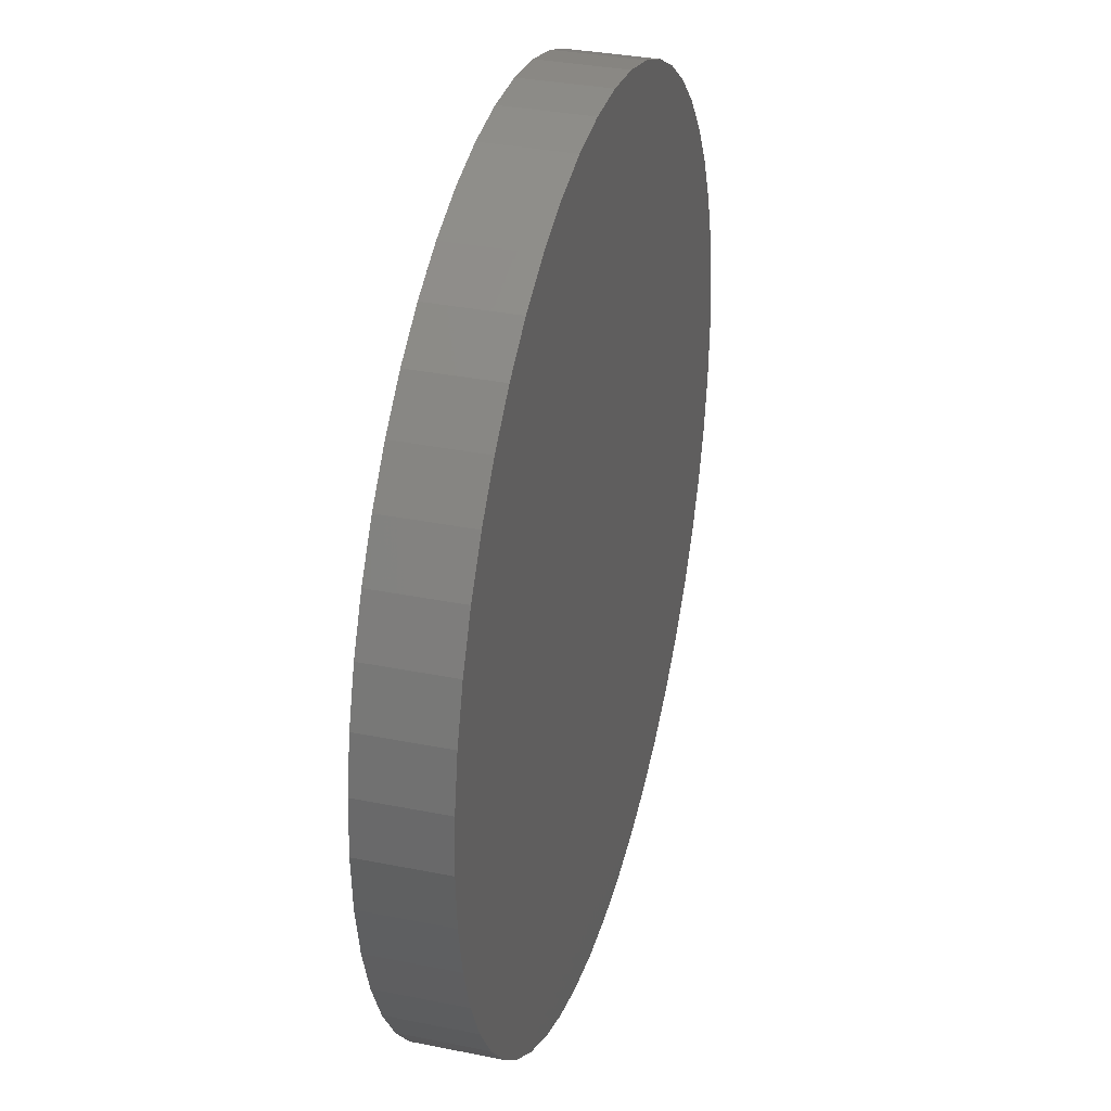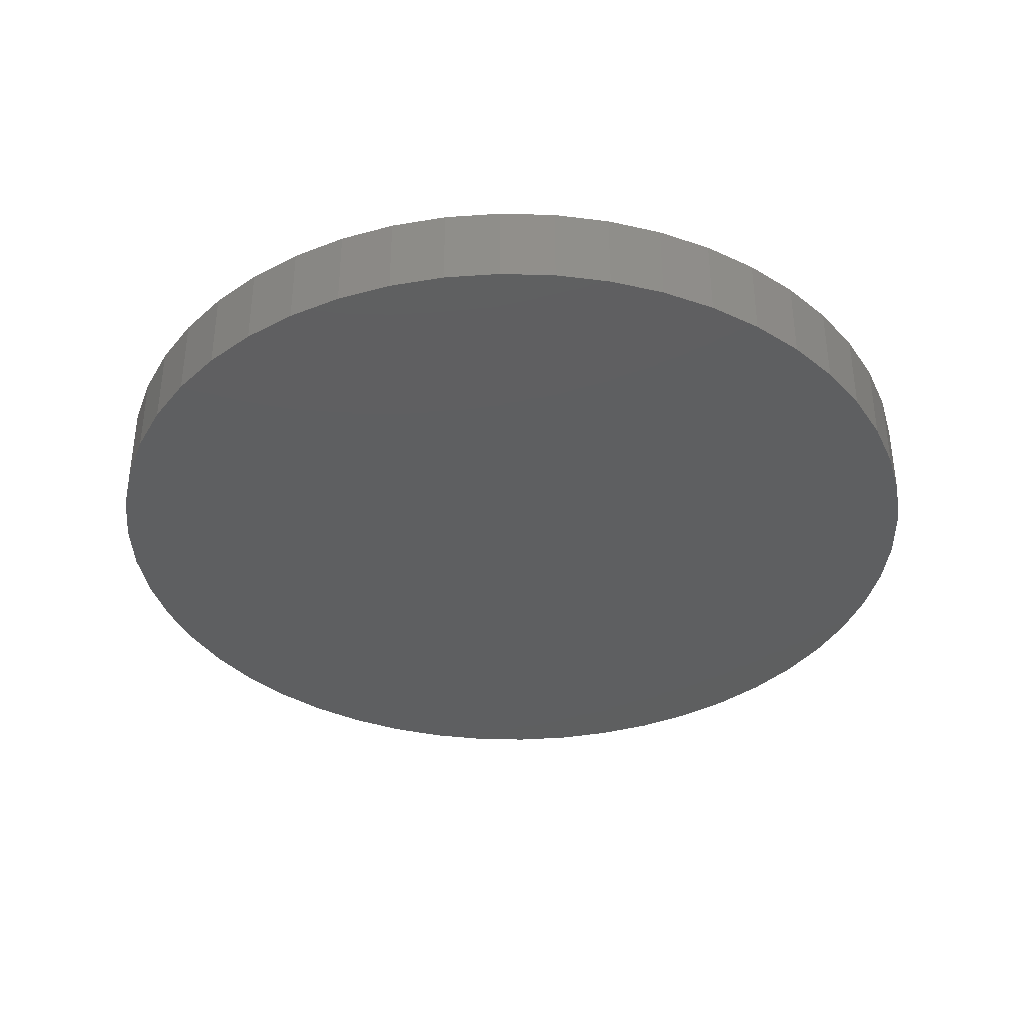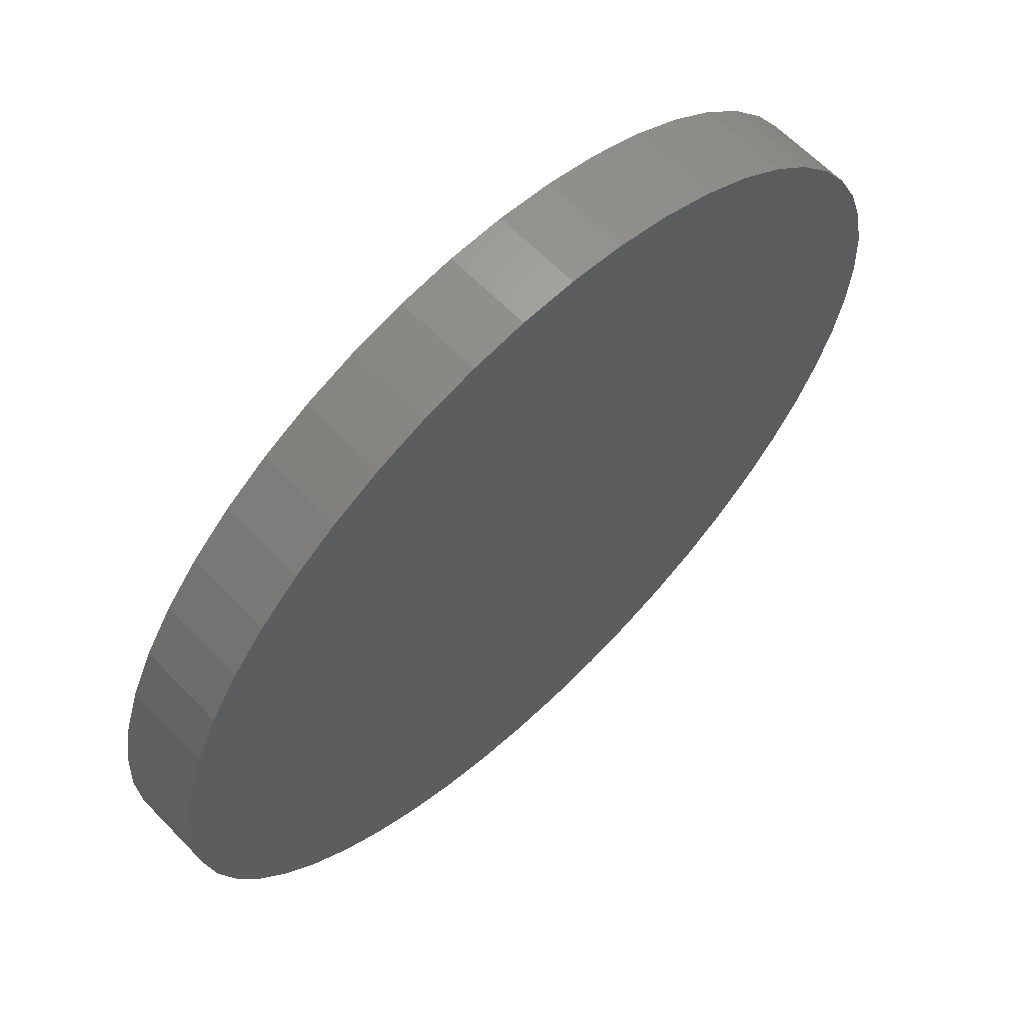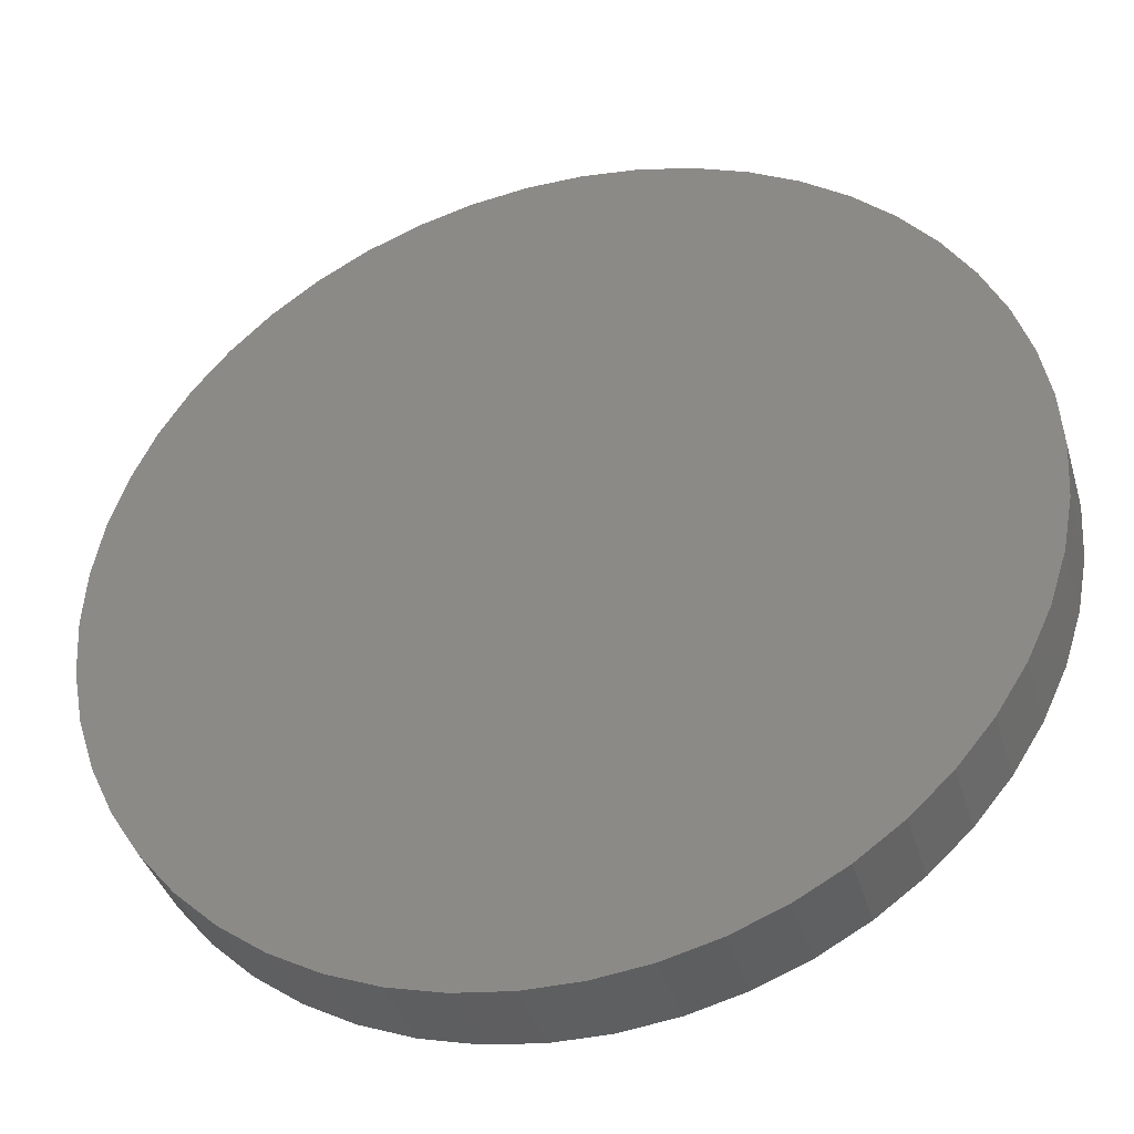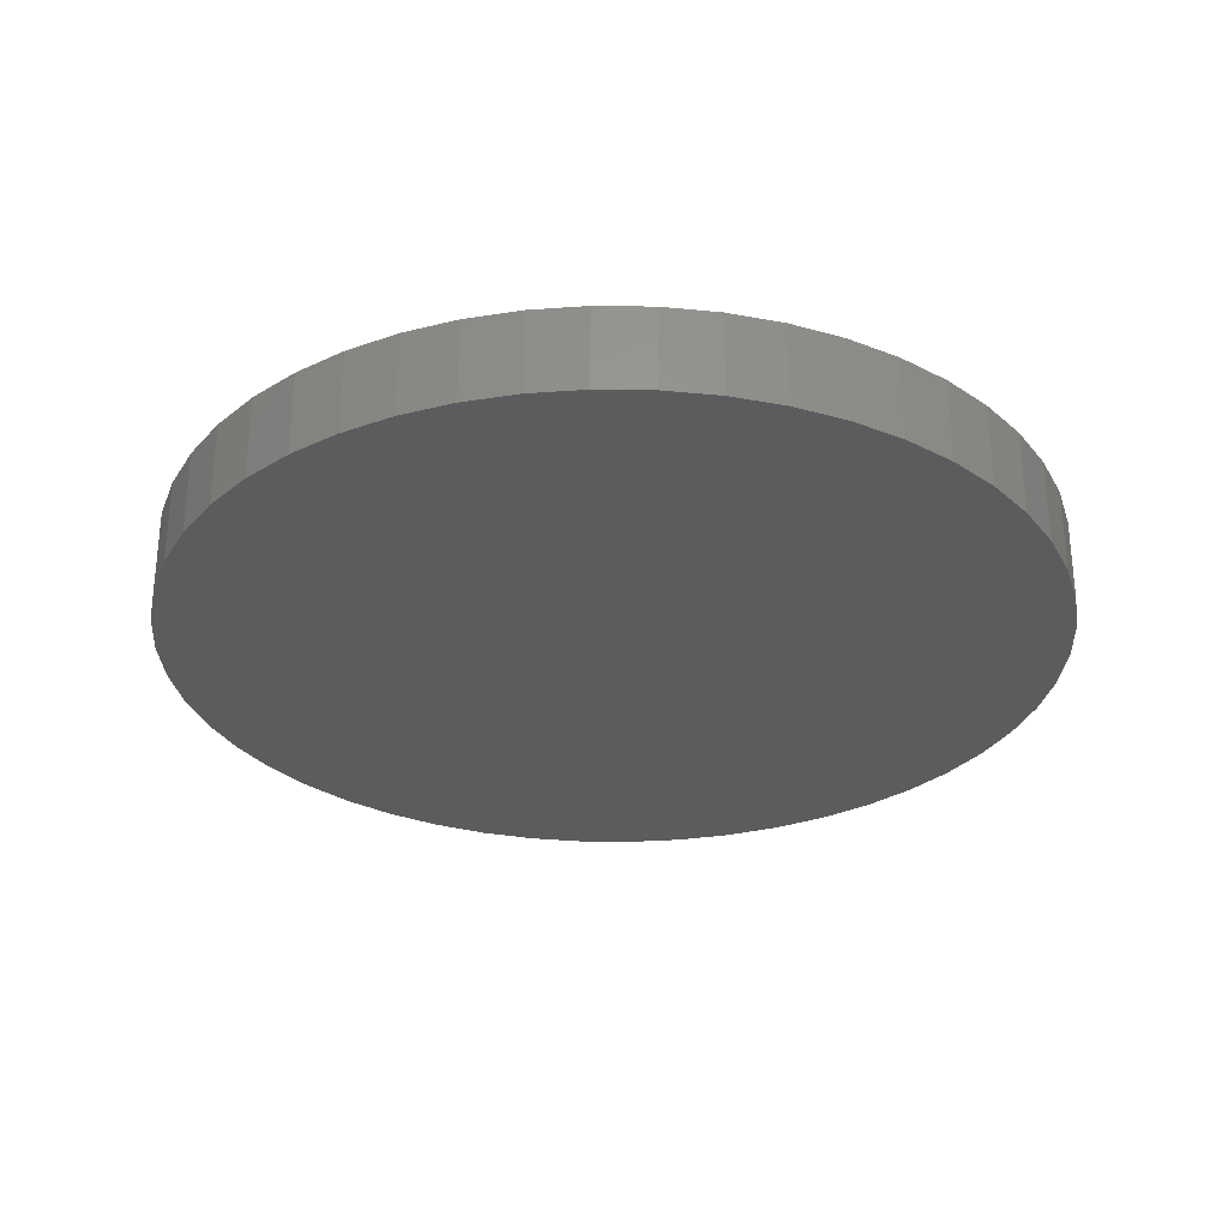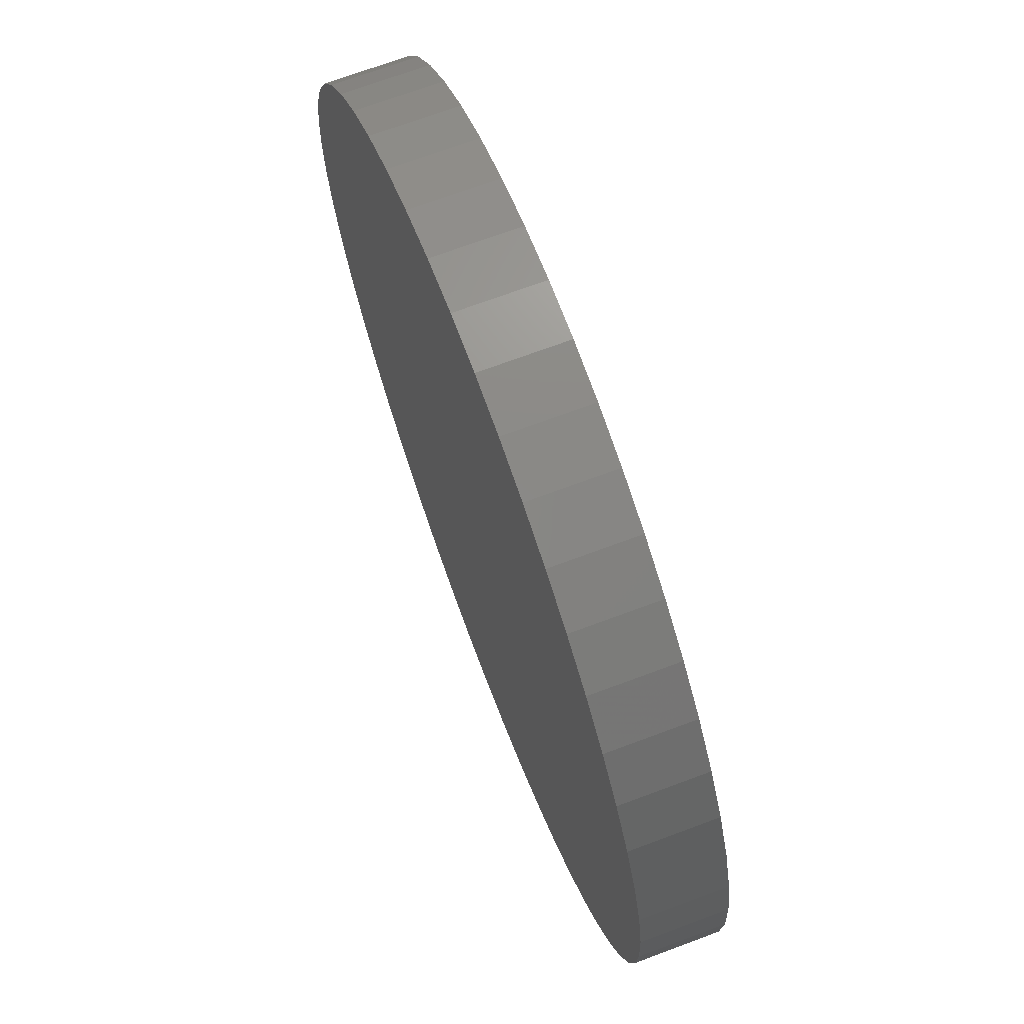
<metadata>
{"format":"stl","ext":"stl","renderer":"f3d","projection":"perspective","resolution":1024,"background":"white","views":[{"elev":33.7,"azim":105.3,"up":"+Y"},{"elev":-37.4,"azim":98.8,"up":"+Z"},{"elev":63.7,"azim":136.0,"up":"+Y"},{"elev":-38.7,"azim":-164.0,"up":"+Y"},{"elev":-29.7,"azim":6.1,"up":"+Z"},{"elev":70.3,"azim":-110.5,"up":"+Y"}]}
</metadata>
<code>
# stl→obj: 200 verts, 396 faces
v 21 0 0
v 20.83 2.632 -4
v 20.83 2.632 0
v 21 0 -4
v -21 0 -4
v -20.83 2.632 0
v -20.83 2.632 -4
v -21 0 0
v 1.319 20.96 -4
v -1.319 20.96 0
v 1.319 20.96 0
v -1.319 20.96 -4
v -1.319 -20.96 -4
v 1.319 -20.96 0
v -1.319 -20.96 0
v 1.319 -20.96 -4
v 15.31 14.38 -4
v 13.39 16.18 0
v 15.31 14.38 0
v 13.39 16.18 -4
v -13.39 16.18 -4
v -15.31 14.38 0
v -13.39 16.18 0
v -15.31 14.38 -4
v -6.489 19.97 -4
v -8.941 19 0
v -6.489 19.97 0
v -8.941 19 -4
v 19.53 7.731 0
v 18.4 10.12 -4
v 18.4 10.12 0
v 19.53 7.731 -4
v 20.34 5.222 -4
v 20.34 5.222 0
v 8.941 19 -4
v 6.489 19.97 0
v 8.941 19 0
v 6.489 19.97 -4
v 11.25 17.73 -4
v 11.25 17.73 0
v -19.53 7.731 -4
v -18.4 10.12 0
v -18.4 10.12 -4
v -19.53 7.731 0
v -20.34 5.222 -4
v -20.34 5.222 0
v -3.935 20.63 0
v -3.935 20.63 -4
v 6.489 -19.97 -4
v 8.941 -19 0
v 6.489 -19.97 0
v 8.941 -19 -4
v 16.99 12.34 0
v 16.99 12.34 -4
v 3.935 20.63 0
v 3.935 20.63 -4
v -16.99 12.34 0
v -16.99 12.34 -4
v 15.1 0 0
v 14.98 1.893 0
v 20.83 -2.632 0
v 14.63 3.755 0
v 14.98 -1.893 0
v 14.04 5.559 0
v 20.34 -5.222 0
v 13.23 7.274 0
v 14.63 -3.755 0
v 12.22 8.876 0
v 19.53 -7.731 0
v 14.04 -5.559 0
v 11.01 10.34 0
v 9.625 11.63 0
v 8.091 12.75 0
v 6.429 13.66 0
v 4.666 14.36 0
v 2.829 14.83 0
v 0.9481 15.07 0
v -0.9481 15.07 0
v -2.829 14.83 0
v -4.666 14.36 0
v -6.429 13.66 0
v -8.091 12.75 0
v -11.25 17.73 0
v -9.625 11.63 0
v -11.01 10.34 0
v -12.22 8.876 0
v -13.23 7.274 0
v -14.04 5.559 0
v 18.4 -10.12 0
v 13.23 -7.274 0
v 16.99 -12.34 0
v 12.22 -8.876 0
v 15.31 -14.38 0
v 11.01 -10.34 0
v 13.39 -16.18 0
v 9.625 -11.63 0
v 11.25 -17.73 0
v 8.091 -12.75 0
v 6.429 -13.66 0
v 4.666 -14.36 0
v 3.935 -20.63 0
v 2.829 -14.83 0
v 0.9481 -15.07 0
v -0.9481 -15.07 0
v -2.829 -14.83 0
v -3.935 -20.63 0
v -4.666 -14.36 0
v -6.489 -19.97 0
v -6.429 -13.66 0
v -8.941 -19 0
v -8.091 -12.75 0
v -11.25 -17.73 0
v -9.625 -11.63 0
v -13.39 -16.18 0
v -11.01 -10.34 0
v -15.31 -14.38 0
v -12.22 -8.876 0
v -16.99 -12.34 0
v -13.23 -7.274 0
v -18.4 -10.12 0
v -14.04 -5.559 0
v -19.53 -7.731 0
v -14.63 -3.755 0
v -20.34 -5.222 0
v -14.98 -1.893 0
v -20.83 -2.632 0
v -15.1 0 0
v -14.63 3.755 0
v -14.98 1.893 0
v -11.25 17.73 -4
v 20.83 -2.632 -4
v 13.39 -16.18 -4
v 15.31 -14.38 -4
v 20.34 -5.222 -4
v 19.53 -7.731 -4
v 18.4 -10.12 -4
v 16.99 -12.34 -4
v 11.25 -17.73 -4
v 3.935 -20.63 -4
v -3.935 -20.63 -4
v -6.489 -19.97 -4
v -8.941 -19 -4
v -11.25 -17.73 -4
v -13.39 -16.18 -4
v -15.31 -14.38 -4
v -16.99 -12.34 -4
v -18.4 -10.12 -4
v -19.53 -7.731 -4
v -20.34 -5.222 -4
v -20.83 -2.632 -4
v -14.04 5.559 -3
v -14.63 3.755 -3
v 13.23 7.274 -3
v 12.22 8.876 -3
v 4.666 14.36 -3
v 6.429 13.66 -3
v -6.429 13.66 -3
v -4.666 14.36 -3
v -13.23 7.274 -3
v 14.63 -3.755 -3
v 14.98 -1.893 -3
v -0.9481 15.07 -3
v 0.9481 15.07 -3
v 8.091 12.75 -3
v 9.625 11.63 -3
v -14.98 1.893 -3
v -11.01 10.34 -3
v -12.22 8.876 -3
v -8.091 12.75 -3
v -2.829 14.83 -3
v 15.1 0 -3
v 14.98 1.893 -3
v 11.01 10.34 -3
v 2.829 14.83 -3
v -15.1 0 -3
v -9.625 11.63 -3
v 11.01 -10.34 -3
v 12.22 -8.876 -3
v 0.9481 -15.07 -3
v -0.9481 -15.07 -3
v -14.63 -3.755 -3
v -14.04 -5.559 -3
v -13.23 -7.274 -3
v 2.829 -14.83 -3
v 6.429 -13.66 -3
v 4.666 -14.36 -3
v 14.04 5.559 -3
v 14.63 3.755 -3
v 13.23 -7.274 -3
v 14.04 -5.559 -3
v 9.625 -11.63 -3
v -2.829 -14.83 -3
v 8.091 -12.75 -3
v -4.666 -14.36 -3
v -6.429 -13.66 -3
v -8.091 -12.75 -3
v -9.625 -11.63 -3
v -11.01 -10.34 -3
v -12.22 -8.876 -3
v -14.98 -1.893 -3
f 1 2 3
f 2 1 4
f 5 6 7
f 6 5 8
f 9 10 11
f 10 9 12
f 13 14 15
f 14 13 16
f 17 18 19
f 18 17 20
f 21 22 23
f 22 21 24
f 25 26 27
f 26 25 28
f 29 30 31
f 30 29 32
f 3 33 34
f 33 3 2
f 35 36 37
f 36 35 38
f 39 37 40
f 37 39 35
f 41 42 43
f 42 41 44
f 45 44 41
f 44 45 46
f 12 47 10
f 47 12 48
f 49 50 51
f 50 49 52
f 34 32 29
f 32 34 33
f 53 17 19
f 17 53 54
f 31 54 53
f 54 31 30
f 38 55 36
f 55 38 56
f 56 11 55
f 11 56 9
f 20 40 18
f 40 20 39
f 43 57 58
f 57 43 42
f 58 22 24
f 22 58 57
f 7 46 45
f 46 7 6
f 59 1 3
f 60 3 34
f 1 59 61
f 62 34 29
f 63 61 59
f 64 29 31
f 61 63 65
f 66 31 53
f 67 65 63
f 68 53 19
f 65 67 69
f 70 69 67
f 3 60 59
f 34 62 60
f 29 64 62
f 71 19 18
f 31 66 64
f 53 68 66
f 72 18 40
f 19 71 68
f 18 72 71
f 73 40 37
f 40 73 72
f 74 37 36
f 37 74 73
f 36 75 74
f 55 75 36
f 55 76 75
f 11 76 55
f 11 77 76
f 11 78 77
f 10 78 11
f 10 79 78
f 47 79 10
f 47 80 79
f 27 80 47
f 80 27 81
f 26 81 27
f 81 26 82
f 83 82 26
f 82 83 84
f 23 84 83
f 84 23 85
f 22 85 23
f 85 22 86
f 57 86 22
f 86 57 87
f 42 87 57
f 44 88 42
f 87 42 88
f 69 70 89
f 90 89 70
f 89 90 91
f 92 91 90
f 91 92 93
f 94 93 92
f 93 94 95
f 96 95 94
f 95 96 97
f 98 97 96
f 97 98 50
f 99 50 98
f 50 99 51
f 100 51 99
f 100 101 51
f 102 101 100
f 102 14 101
f 103 14 102
f 104 14 103
f 104 15 14
f 105 15 104
f 105 106 15
f 107 106 105
f 108 107 109
f 107 108 106
f 110 109 111
f 109 110 108
f 112 111 113
f 114 113 115
f 111 112 110
f 116 115 117
f 118 117 119
f 113 114 112
f 120 119 121
f 122 121 123
f 124 123 125
f 115 116 114
f 126 125 127
f 88 44 128
f 46 128 44
f 117 118 116
f 128 46 129
f 119 120 118
f 6 129 46
f 121 122 120
f 129 6 127
f 123 124 122
f 8 127 6
f 125 126 124
f 127 8 126
f 28 83 26
f 83 28 130
f 130 23 83
f 23 130 21
f 48 27 47
f 27 48 25
f 61 4 1
f 4 61 131
f 132 93 95
f 93 132 133
f 65 131 61
f 131 65 134
f 131 2 4
f 134 2 131
f 134 33 2
f 135 33 134
f 135 32 33
f 136 32 135
f 136 30 32
f 137 30 136
f 137 54 30
f 133 54 137
f 133 17 54
f 132 17 133
f 132 20 17
f 138 20 132
f 138 39 20
f 52 39 138
f 52 35 39
f 49 35 52
f 49 38 35
f 139 38 49
f 139 56 38
f 16 56 139
f 16 9 56
f 13 9 16
f 13 12 9
f 140 12 13
f 140 48 12
f 141 48 140
f 141 25 48
f 142 25 141
f 142 28 25
f 143 28 142
f 143 130 28
f 144 130 143
f 144 21 130
f 145 21 144
f 145 24 21
f 146 24 145
f 146 58 24
f 147 58 146
f 147 43 58
f 148 43 147
f 148 41 43
f 149 41 148
f 149 45 41
f 150 45 149
f 150 7 45
f 7 150 5
f 89 135 69
f 135 89 136
f 93 137 91
f 137 93 133
f 141 106 108
f 106 141 140
f 145 114 116
f 114 145 144
f 146 120 147
f 120 146 118
f 148 124 149
f 124 148 122
f 139 51 101
f 51 139 49
f 16 101 14
f 101 16 139
f 138 95 97
f 95 138 132
f 52 97 50
f 97 52 138
f 69 134 65
f 134 69 135
f 91 136 89
f 136 91 137
f 140 15 106
f 15 140 13
f 142 108 110
f 108 142 141
f 145 118 146
f 118 145 116
f 147 122 148
f 122 147 120
f 149 126 150
f 126 149 124
f 150 8 5
f 8 150 126
f 143 110 112
f 110 143 142
f 144 112 114
f 112 144 143
f 128 151 88
f 151 128 152
f 153 68 154
f 68 153 66
f 155 74 75
f 74 155 156
f 157 80 81
f 80 157 158
f 88 159 87
f 159 88 151
f 160 63 161
f 63 160 67
f 162 77 78
f 77 162 163
f 164 72 73
f 72 164 165
f 129 152 128
f 152 129 166
f 86 167 85
f 167 86 168
f 169 81 82
f 81 169 157
f 158 79 80
f 79 158 170
f 171 60 172
f 60 171 59
f 165 71 72
f 71 165 173
f 154 71 173
f 71 154 68
f 174 75 76
f 75 174 155
f 163 76 77
f 76 163 174
f 156 73 74
f 73 156 164
f 127 166 129
f 166 127 175
f 87 168 86
f 168 87 159
f 170 78 79
f 78 170 162
f 176 82 84
f 82 176 169
f 167 84 85
f 84 167 176
f 161 59 171
f 59 161 63
f 177 92 178
f 92 177 94
f 179 104 103
f 104 179 180
f 121 181 123
f 181 121 182
f 119 182 121
f 182 119 183
f 184 103 102
f 103 184 179
f 185 100 99
f 100 185 186
f 187 66 153
f 66 187 64
f 188 64 187
f 64 188 62
f 172 62 188
f 62 172 60
f 189 70 190
f 70 189 90
f 190 67 160
f 67 190 70
f 177 96 94
f 96 177 191
f 180 105 104
f 105 180 192
f 172 161 171
f 188 161 172
f 188 160 161
f 187 160 188
f 187 190 160
f 153 190 187
f 153 189 190
f 154 189 153
f 154 178 189
f 173 178 154
f 173 177 178
f 165 177 173
f 165 191 177
f 164 191 165
f 164 193 191
f 156 193 164
f 156 185 193
f 155 185 156
f 155 186 185
f 174 186 155
f 174 184 186
f 163 184 174
f 163 179 184
f 162 179 163
f 162 180 179
f 170 180 162
f 170 192 180
f 158 192 170
f 158 194 192
f 157 194 158
f 157 195 194
f 169 195 157
f 169 196 195
f 176 196 169
f 176 197 196
f 167 197 176
f 167 198 197
f 168 198 167
f 168 199 198
f 159 199 168
f 159 183 199
f 151 183 159
f 151 182 183
f 152 182 151
f 152 181 182
f 166 181 152
f 166 200 181
f 200 166 175
f 186 102 100
f 102 186 184
f 191 98 96
f 98 191 193
f 193 99 98
f 99 193 185
f 178 90 189
f 90 178 92
f 196 113 111
f 113 196 197
f 194 109 107
f 109 194 195
f 192 107 105
f 107 192 194
f 115 199 117
f 199 115 198
f 197 115 113
f 115 197 198
f 123 200 125
f 200 123 181
f 125 175 127
f 175 125 200
f 195 111 109
f 111 195 196
f 117 183 119
f 183 117 199

</code>
